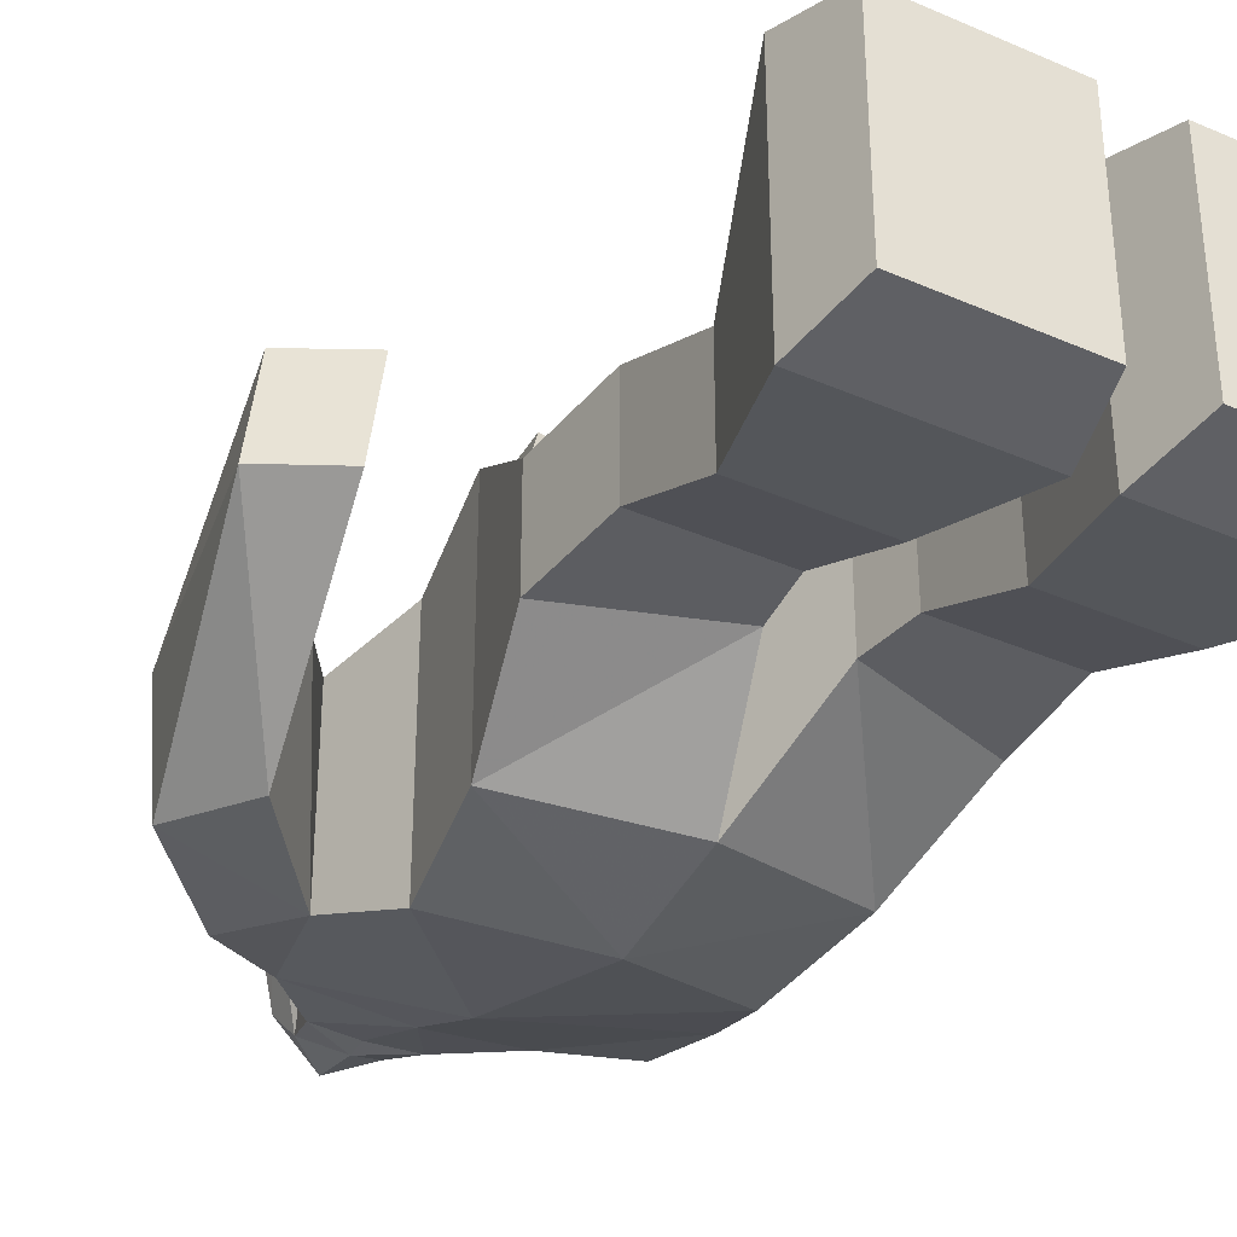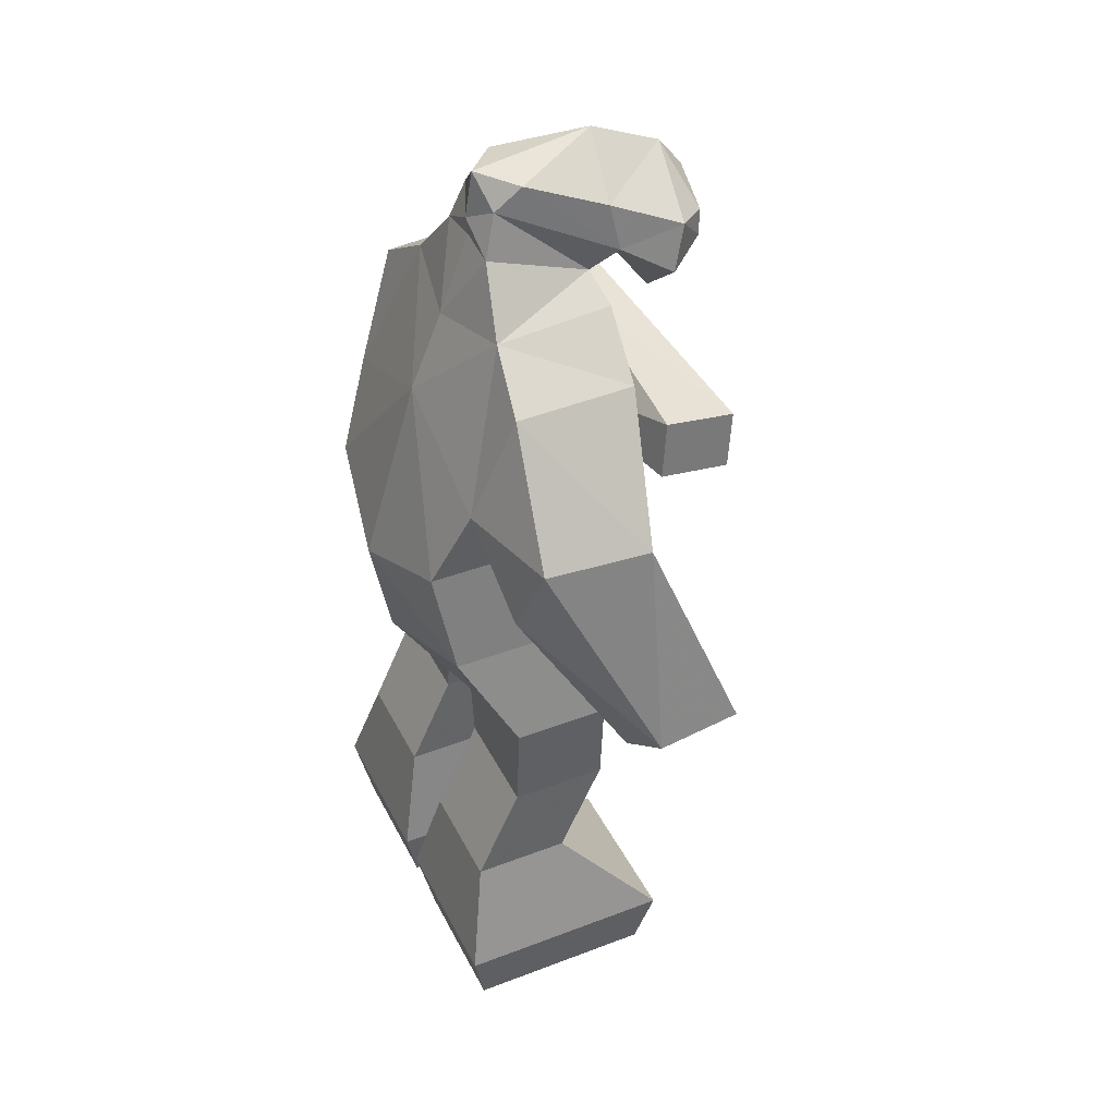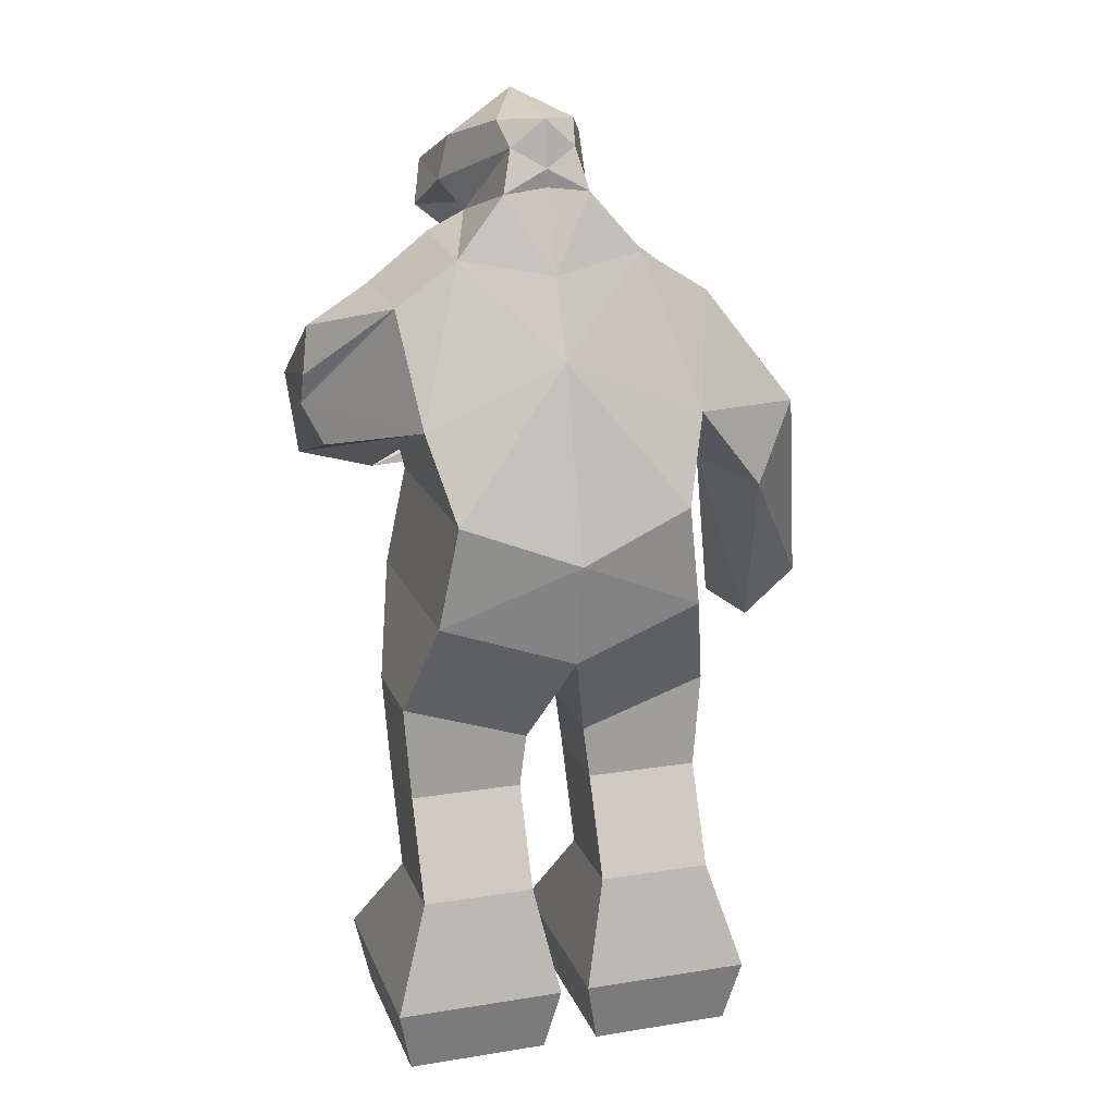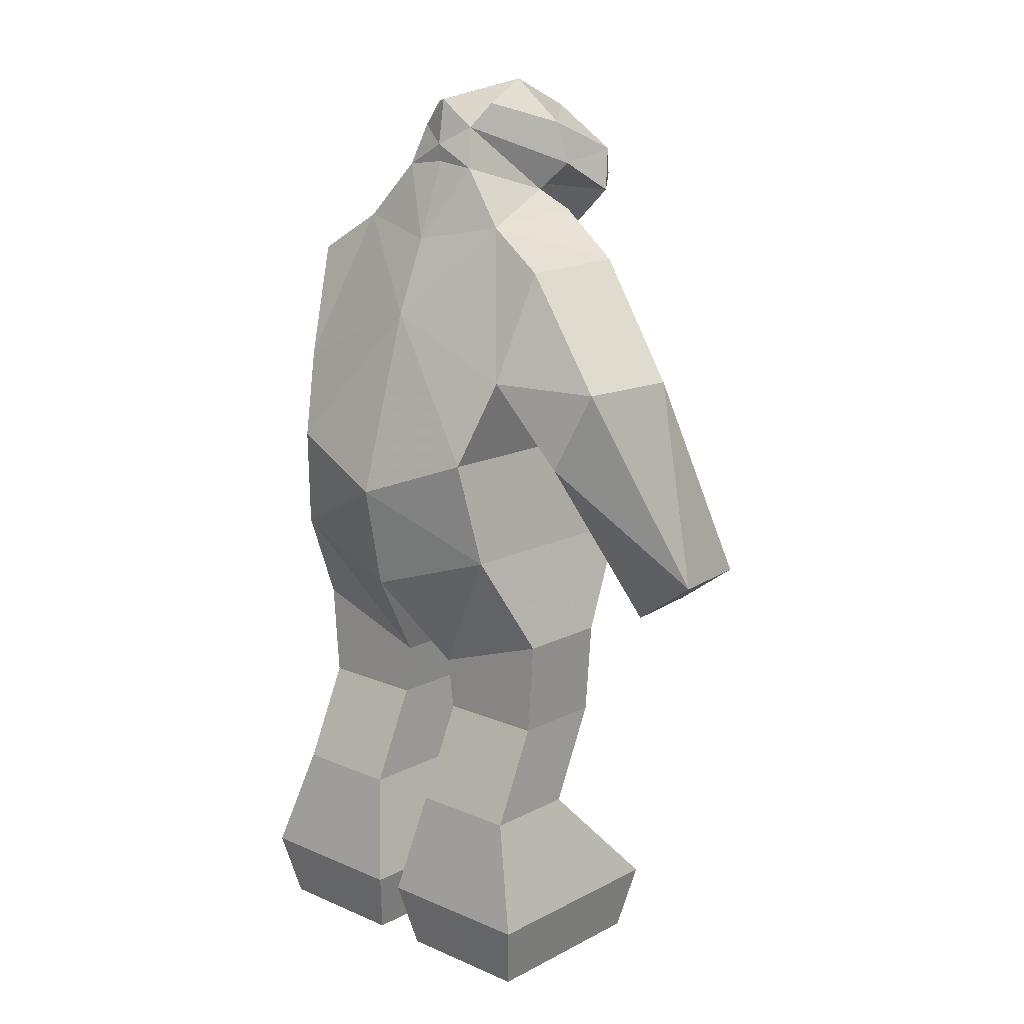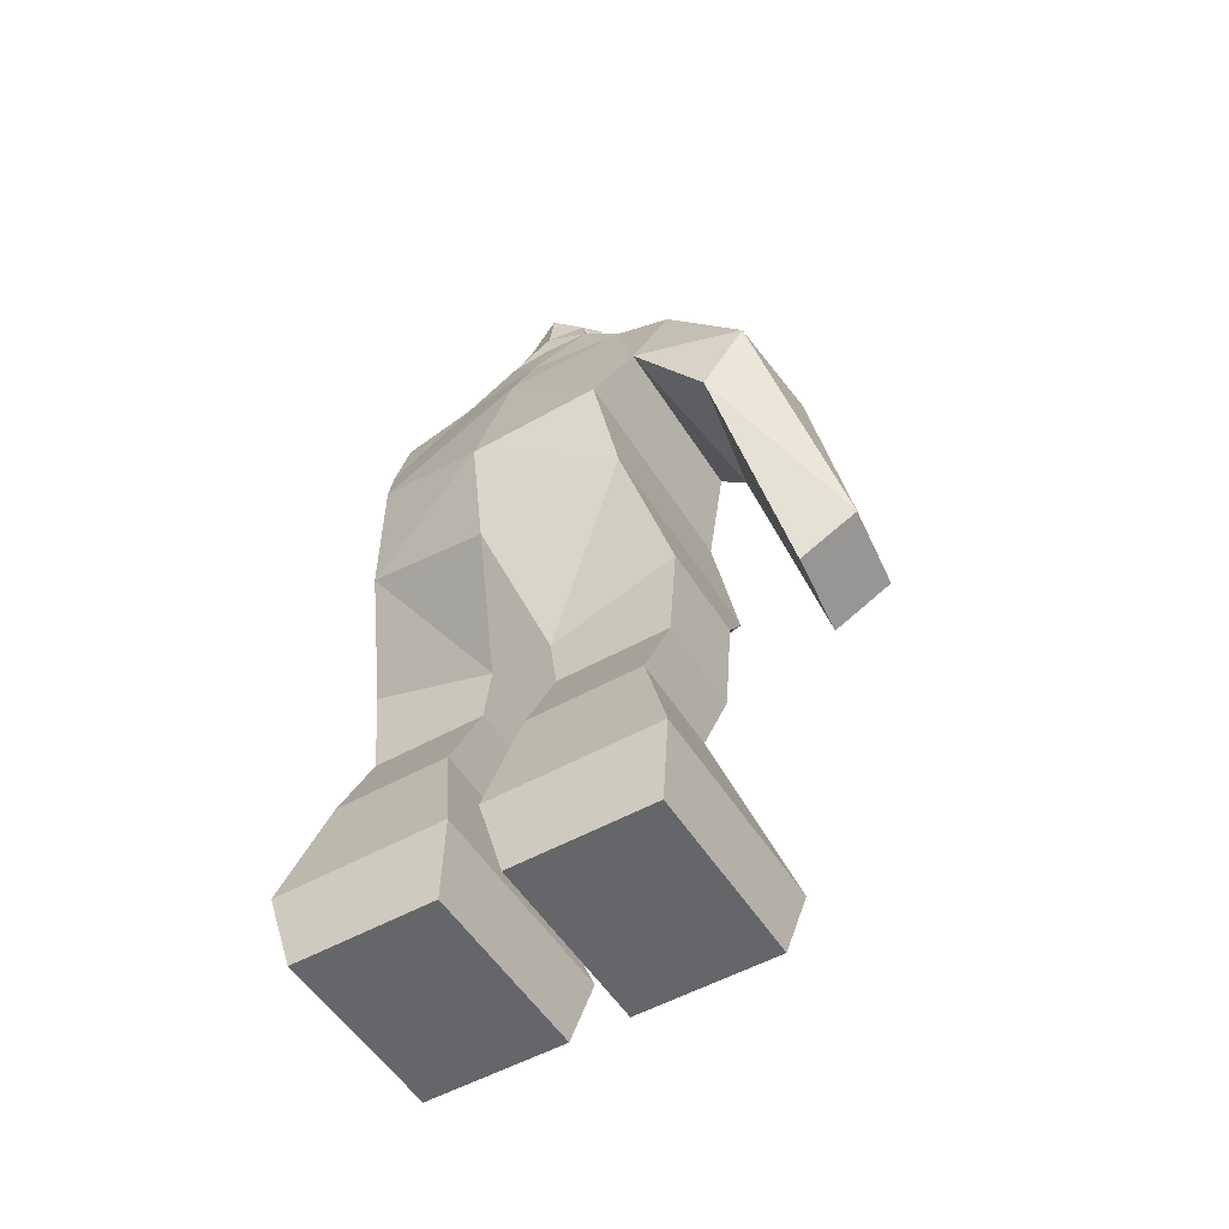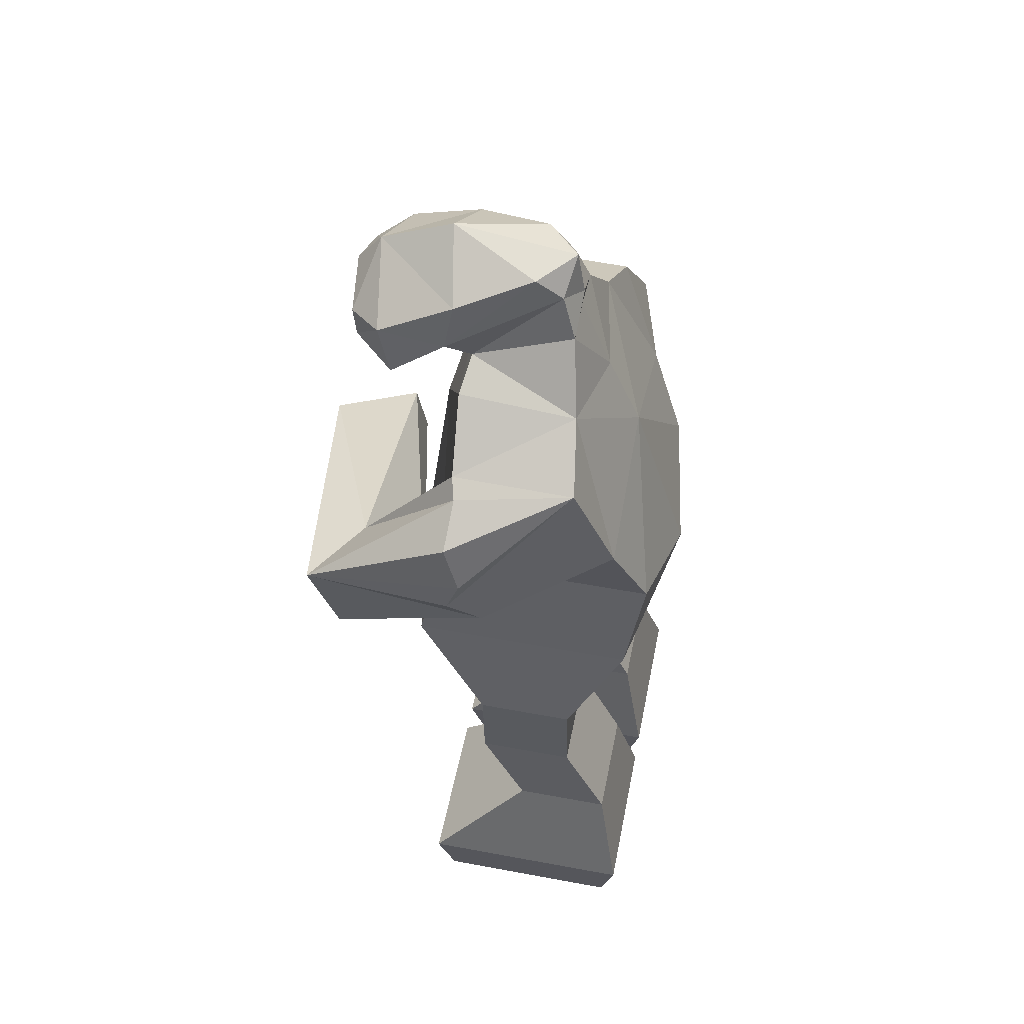
<metadata>
{"format":"obj","ext":"obj","renderer":"f3d","projection":"perspective","resolution":1024,"background":"white","views":[{"elev":-36.4,"azim":-29.7,"up":"+Z"},{"elev":41.0,"azim":-115.0,"up":"+Y"},{"elev":18.3,"azim":162.8,"up":"+Y"},{"elev":15.1,"azim":-137.6,"up":"+Y"},{"elev":-51.9,"azim":-148.8,"up":"+Y"},{"elev":52.9,"azim":101.3,"up":"+Y"}]}
</metadata>
<code>
o Cube.001
v -0.5962 -0 0.4029
v -0.5962 0 -0.2584
v -0.1005 0 -0.2584
v -0.6458 0.2369 -0.312
v -0.6458 0.2369 0.4565
v -0.5275 0.6199 0.1109
v -0.05103 0.2369 0.4565
v -0.05103 0.2369 -0.312
v -0.1005 -0 0.4029
v -0.1311 0.6199 -0.228
v -0.5275 0.6199 -0.228
v -0.5275 0.9592 -0.07061
v -0.1311 0.6199 0.1109
v -0.1311 0.9592 -0.07061
v -0.1062 1.146 -0.07061
v -0.1062 1.146 0.2683
v -0.5275 0.9592 0.2683
v -0.1311 0.9592 0.2683
v -0.5524 1.296 0.2683
v -0.465 1.651 0.5225
v -0.465 1.651 -0.261
v -0.5524 1.296 -0.07061
v -0.4062 2.02 -0.3206
v 0 1.87 -0.3973
v 0 1.5 0.5225
v 0 1.5 -0.3272
v -0.4062 2.02 0.4497
v -0.4877 2.319 0.4017
v -0.4877 2.319 -0.2012
v 0 1.87 0.578
v -0.6488 2.028 0.2685
v 0 2.522 0.4912
v 0 2.522 -0.2012
v -0.3227 2.851 -0.02394
v -0.5459 2.71 -0.05951
v -0.5459 2.72 0.3578
v -0.3227 2.886 0.3798
v 0 2.82 0.4017
v 0 2.917 0.3808
v -0.1971 2.955 0.3588
v 0 2.791 -0.08736
v -0.1504 3.053 0.01732
v -0.7237 2.028 -0.1509
v -0.8361 1.411 0.2165
v -1.036 1.558 0.2459
v -0.8541 2.311 -0.1037
v -0.884 2.311 0.2659
v -0.7972 1.411 0.5265
v -0.9975 1.558 0.556
v -0.113 3.199 0.06421
v -0.1347 3.283 0.156
v 0 3.296 0.03879
v 0 2.961 0.4811
v 0 3.134 0.01286
v -0.2679 3.051 0.4377
v 0 3.358 0.4555
v -0.2363 3.206 0.4121
v -0.3107 2.942 0.6156
v -0.2791 3.096 0.6617
v 0 3.248 0.7051
v 0 2.691 0.6779
v 0 2.869 0.7914
v 0 3.141 0.7901
v -0.1777 3.065 0.773
v -0.2074 2.989 0.7547
v 0.1005 0 -0.2584
v 0.5962 0 -0.2584
v 0.5962 -0 0.4029
v 0.6458 0.2369 -0.312
v 0.5275 0.6199 -0.228
v 0.5275 0.6199 0.1109
v 0.6458 0.2369 0.4565
v 0.05103 0.2369 0.4565
v 0.05103 0.2369 -0.312
v 0.1005 -0 0.4029
v 0.1311 0.9592 -0.07061
v 0.5275 0.9592 -0.07061
v 0.1311 0.6199 0.1109
v 0.1311 0.6199 -0.228
v 0.1062 1.146 0.2683
v 0.1062 1.146 -0.07061
v 0.1311 0.9592 0.2683
v 0.5275 0.9592 0.2683
v 0.465 1.651 -0.261
v 0.465 1.651 0.5225
v 0.5524 1.296 0.2683
v 0.5524 1.296 -0.07061
v 0.4062 2.02 -0.3206
v 0.4877 2.319 -0.2012
v 0.4877 2.319 0.4017
v 0.4062 2.02 0.4497
v 0.7351 2.028 0.7511
v 0.5202 2.028 0.4838
v 0.5459 2.72 0.3578
v 0.5459 2.71 -0.05951
v 0.3227 2.851 -0.02394
v 0.3227 2.886 0.3798
v 0.1971 2.955 0.3588
v 0 3.071 0.019
v 0.1504 3.053 0.01732
v -0.151 2.142 0.9675
v -0.1766 1.935 0.9397
v 0.7615 2.311 0.8407
v 0.5199 2.311 0.6891
v -0.2038 2.224 0.6706
v -0.2293 2.017 0.6429
v 0.1347 3.283 0.156
v 0.113 3.199 0.06421
v 0.2679 3.051 0.4377
v 0.2363 3.206 0.4121
v 0.2791 3.096 0.6617
v 0.3107 2.942 0.6156
v 0.1777 3.065 0.773
v 0.2074 2.989 0.7547
v 0.7651 2.587 0.3437
v 0.6153 2.682 0.3385
v 0.7968 2.315 0.3334
v 0.7925 2.427 0.2907
v 0.7397 2.191 0.2236
f 1 2 3
f 4 5 6
f 5 1 7
f 5 4 2
f 2 4 8
f 9 3 8
f 10 11 12
f 7 13 6
f 8 4 11
f 8 10 13
f 14 15 16
f 13 10 14
f 6 17 12
f 13 18 17
f 19 20 21
f 17 19 22
f 17 18 16
f 12 22 15
f 21 23 24
f 16 25 20
f 15 22 21
f 15 26 25
f 27 28 29
f 21 20 27
f 20 25 30
f 29 28 31
f 27 30 32
f 23 29 33
f 34 35 36
f 32 37 28
f 29 34 33
f 38 39 40
f 41 34 42
f 34 37 40
f 43 44 45
f 29 43 46
f 28 36 47
f 35 46 47
f 48 49 45
f 47 46 45
f 31 47 49
f 31 48 44
f 50 51 52
f 40 39 53
f 42 50 54
f 40 55 50
f 56 52 51
f 55 57 51
f 55 58 59
f 57 59 60
f 53 61 58
f 62 63 64
f 60 59 64
f 59 58 65
f 61 62 65
f 66 67 68
f 69 70 71
f 68 72 73
f 67 69 72
f 67 66 74
f 74 66 75
f 76 77 70
f 71 78 73
f 74 79 70
f 78 79 74
f 80 81 76
f 78 82 76
f 77 83 71
f 83 82 78
f 84 85 86
f 87 86 83
f 83 86 80
f 81 87 77
f 24 88 84
f 85 25 80
f 81 26 84
f 25 26 81
f 89 90 91
f 84 88 91
f 85 91 30
f 89 119 92
f 91 90 32
f 33 89 88
f 94 95 96
f 97 38 32
f 96 95 89
f 98 39 38
f 41 99 100
f 96 100 98
f 101 102 92
f 103 92 119
f 90 93 104
f 104 103 116
f 101 105 106
f 104 105 101
f 93 106 105
f 102 106 93
f 52 107 108
f 98 109 53
f 54 108 100
f 108 109 98
f 56 110 107
f 107 110 109
f 111 112 109
f 60 111 110
f 112 61 53
f 113 63 62
f 60 63 113
f 111 113 114
f 114 62 61
f 9 1 3
f 11 4 6
f 7 1 9
f 1 5 2
f 3 2 8
f 7 9 8
f 14 10 12
f 5 7 6
f 10 8 11
f 7 8 13
f 18 14 16
f 18 13 14
f 11 6 12
f 6 13 17
f 22 19 21
f 12 17 22
f 19 17 16
f 14 12 15
f 26 21 24
f 19 16 20
f 26 15 21
f 16 15 25
f 23 27 29
f 23 21 27
f 27 20 30
f 43 29 31
f 28 27 32
f 24 23 33
f 37 34 36
f 36 28 37
f 32 38 37
f 41 33 34
f 29 35 34
f 37 38 40
f 99 41 42
f 42 34 40
f 46 43 45
f 35 29 46
f 31 28 47
f 36 35 47
f 44 48 45
f 49 47 45
f 48 31 49
f 43 31 44
f 54 50 52
f 55 40 53
f 99 42 54
f 42 40 50
f 57 56 51
f 50 55 51
f 57 55 59
f 56 57 60
f 55 53 58
f 65 62 64
f 63 60 64
f 64 59 65
f 58 61 65
f 75 66 68
f 72 69 71
f 75 68 73
f 68 67 72
f 69 67 74
f 73 74 75
f 79 76 70
f 72 71 73
f 69 74 70
f 73 78 74
f 82 80 76
f 79 78 76
f 70 77 71
f 71 83 78
f 87 84 86
f 77 87 83
f 82 83 80
f 76 81 77
f 26 24 84
f 86 85 80
f 87 81 84
f 80 25 81
f 88 89 91
f 85 84 91
f 25 85 30
f 90 89 93
f 30 91 32
f 24 33 88
f 97 94 96
f 32 90 97
f 94 97 90
f 89 33 96
f 41 96 33
f 97 98 38
f 96 41 100
f 97 96 98
f 103 101 92
f 117 118 103
f 94 90 104
f 94 104 116
f 102 101 106
f 103 104 101
f 104 93 105
f 92 102 93
f 54 52 108
f 39 98 53
f 99 54 100
f 100 108 98
f 52 56 107
f 108 107 109
f 110 111 109
f 56 60 110
f 109 112 53
f 114 113 62
f 111 60 113
f 112 111 114
f 112 114 61
f 95 94 116
f 116 115 95
f 103 115 116
f 115 103 118
f 95 115 118
f 89 95 117
f 117 119 89
f 93 89 92
f 117 103 119
f 95 118 117

</code>
